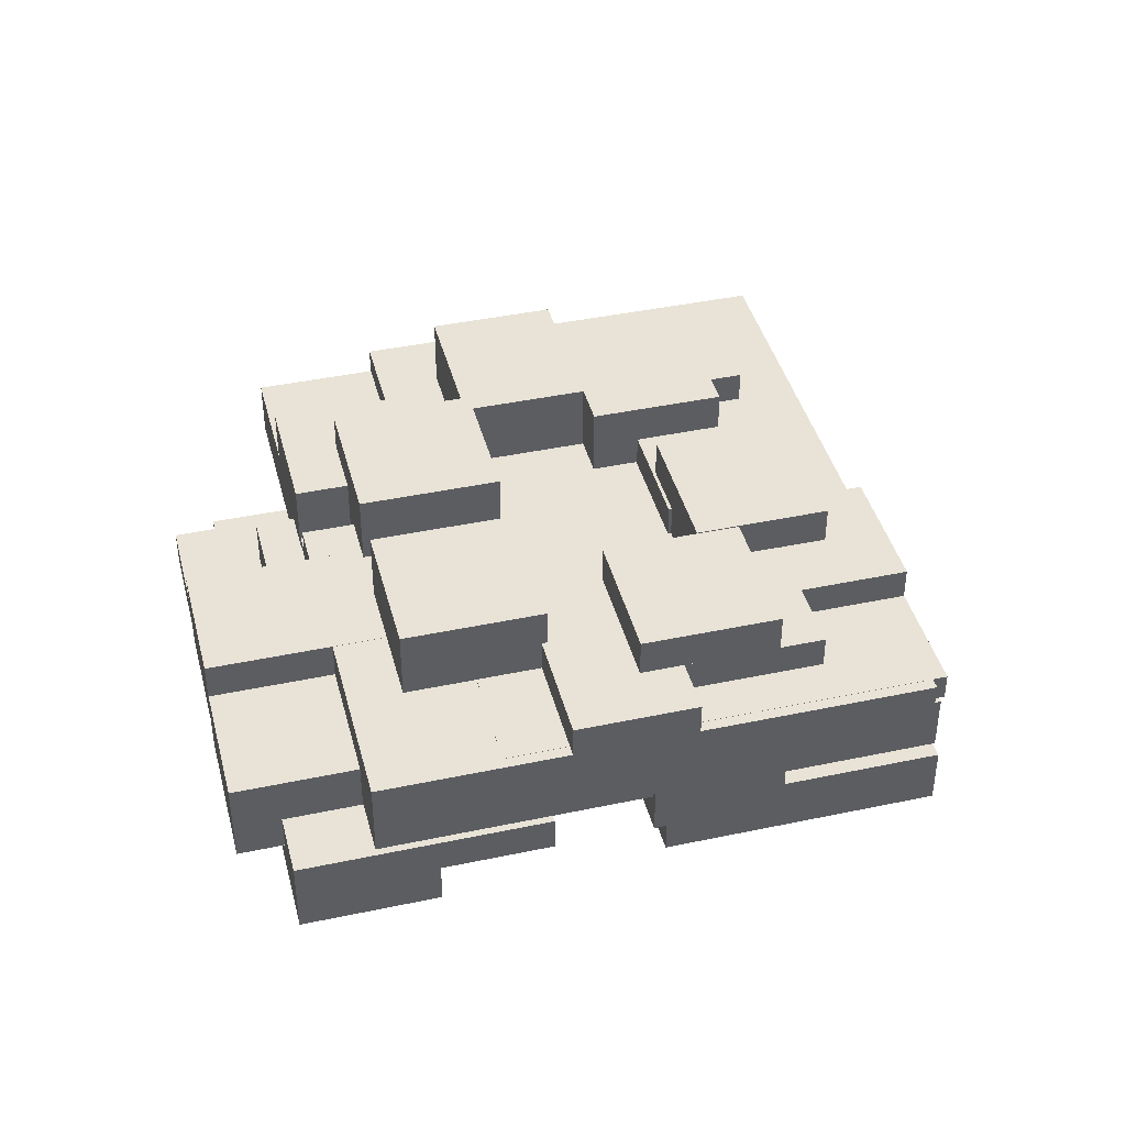
<metadata>
{"format":"obj","ext":"obj","renderer":"f3d","projection":"perspective","resolution":1024,"background":"white","views":[{"elev":41.6,"azim":31.8,"up":"+Y"}]}
</metadata>
<code>
g Default
o object_1
v -0.05763 -0.02584 0.01212
v -0.05763 -0.04702 0.01212
v -0.04565 -0.02584 0.02362
v -0.04565 -0.04702 0.02362
v -0.04565 -0.02584 0.02362
v -0.04565 -0.04702 0.02362
v -0.05634 -0.02584 0.03475
v -0.05634 -0.04702 0.03475
v -0.05634 -0.02584 0.03475
v -0.05634 -0.04702 0.03475
v -0.06832 -0.02584 0.02325
v -0.06832 -0.04702 0.02325
v -0.06832 -0.02584 0.02325
v -0.06832 -0.04702 0.02325
v -0.05763 -0.02584 0.01212
v -0.05763 -0.04702 0.01212
v -0.05763 -0.02584 0.01212
v -0.04565 -0.02584 0.02362
v -0.05634 -0.02584 0.03475
v -0.06832 -0.02584 0.02325
v -0.05763 -0.04702 0.01212
v -0.04565 -0.04702 0.02362
v -0.05634 -0.04702 0.03475
v -0.06832 -0.04702 0.02325
v -0.07242 -0.02584 0.01932
v -0.07242 -0.04647 0.01932
v -0.05997 -0.02584 0.03127
v -0.05997 -0.04647 0.03127
v -0.05997 -0.02584 0.03127
v -0.05997 -0.04647 0.03127
v -0.06999 -0.02584 0.0417
v -0.06999 -0.04647 0.0417
v -0.06999 -0.02584 0.0417
v -0.06999 -0.04647 0.0417
v -0.08244 -0.02584 0.02974
v -0.08244 -0.04647 0.02974
v -0.08244 -0.02584 0.02974
v -0.08244 -0.04647 0.02974
v -0.07242 -0.02584 0.01932
v -0.07242 -0.04647 0.01932
v -0.07242 -0.02584 0.01932
v -0.05997 -0.02584 0.03127
v -0.06999 -0.02584 0.0417
v -0.08244 -0.02584 0.02974
v -0.07242 -0.04647 0.01932
v -0.05997 -0.04647 0.03127
v -0.06999 -0.04647 0.0417
v -0.08244 -0.04647 0.02974
v -0.07095 -0.02584 0.03942
v -0.07095 -0.03907 0.03942
v -0.05928 -0.02584 0.05063
v -0.05928 -0.03907 0.05063
v -0.05928 -0.02584 0.05063
v -0.05928 -0.03907 0.05063
v -0.07054 -0.02584 0.06234
v -0.07054 -0.03907 0.06234
v -0.07054 -0.02584 0.06234
v -0.07054 -0.03907 0.06234
v -0.08221 -0.02584 0.05114
v -0.08221 -0.03907 0.05114
v -0.08221 -0.02584 0.05114
v -0.08221 -0.03907 0.05114
v -0.07095 -0.02584 0.03942
v -0.07095 -0.03907 0.03942
v -0.07095 -0.02584 0.03942
v -0.05928 -0.02584 0.05063
v -0.07054 -0.02584 0.06234
v -0.08221 -0.02584 0.05114
v -0.07095 -0.03907 0.03942
v -0.05928 -0.03907 0.05063
v -0.07054 -0.03907 0.06234
v -0.08221 -0.03907 0.05114
v -0.05484 -0.02587 0.0551
v -0.05484 -0.04313 0.0551
v -0.04294 -0.02587 0.06653
v -0.04294 -0.04313 0.06653
v -0.04294 -0.02587 0.06653
v -0.04294 -0.04313 0.06653
v -0.05409 -0.02587 0.07814
v -0.05409 -0.04313 0.07814
v -0.05409 -0.02587 0.07814
v -0.05409 -0.04313 0.07814
v -0.06599 -0.02587 0.06671
v -0.06599 -0.04313 0.06671
v -0.06599 -0.02587 0.06671
v -0.06599 -0.04313 0.06671
v -0.05484 -0.02587 0.0551
v -0.05484 -0.04313 0.0551
v -0.05484 -0.02587 0.0551
v -0.04294 -0.02587 0.06653
v -0.05409 -0.02587 0.07814
v -0.06599 -0.02587 0.06671
v -0.05484 -0.04313 0.0551
v -0.04294 -0.04313 0.06653
v -0.05409 -0.04313 0.07814
v -0.06599 -0.04313 0.06671
v -0.05886 -0.03806 0.06704
v -0.05886 -0.04767 0.06704
v -0.04651 -0.03806 0.07891
v -0.04651 -0.04767 0.07891
v -0.04651 -0.03806 0.07891
v -0.04651 -0.04767 0.07891
v -0.06377 -0.03806 0.09688
v -0.06377 -0.04767 0.09688
v -0.06377 -0.03806 0.09688
v -0.06377 -0.04767 0.09688
v -0.07613 -0.03806 0.08502
v -0.07613 -0.04767 0.08502
v -0.07613 -0.03806 0.08502
v -0.07613 -0.04767 0.08502
v -0.05886 -0.03806 0.06704
v -0.05886 -0.04767 0.06704
v -0.05886 -0.03806 0.06704
v -0.04651 -0.03806 0.07891
v -0.06377 -0.03806 0.09688
v -0.07613 -0.03806 0.08502
v -0.05886 -0.04767 0.06704
v -0.04651 -0.04767 0.07891
v -0.06377 -0.04767 0.09688
v -0.07613 -0.04767 0.08502
v -0.07176 -0.0338 0.0619
v -0.07176 -0.04346 0.0619
v -0.06094 -0.0338 0.0723
v -0.06094 -0.04346 0.0723
v -0.06094 -0.0338 0.0723
v -0.06094 -0.04346 0.0723
v -0.0746 -0.0338 0.08652
v -0.0746 -0.04346 0.08652
v -0.0746 -0.0338 0.08652
v -0.0746 -0.04346 0.08652
v -0.08543 -0.0338 0.07612
v -0.08543 -0.04346 0.07612
v -0.08543 -0.0338 0.07612
v -0.08543 -0.04346 0.07612
v -0.07176 -0.0338 0.0619
v -0.07176 -0.04346 0.0619
v -0.07176 -0.0338 0.0619
v -0.06094 -0.0338 0.0723
v -0.0746 -0.0338 0.08652
v -0.08543 -0.0338 0.07612
v -0.07176 -0.04346 0.0619
v -0.06094 -0.04346 0.0723
v -0.0746 -0.04346 0.08652
v -0.08543 -0.04346 0.07612
v -0.08164 -0.03806 0.05414
v -0.08164 -0.04357 0.05414
v -0.07064 -0.03806 0.0647
v -0.07064 -0.04357 0.0647
v -0.07064 -0.03806 0.0647
v -0.07064 -0.04357 0.0647
v -0.07679 -0.03806 0.0711
v -0.07679 -0.04357 0.0711
v -0.07679 -0.03806 0.0711
v -0.07679 -0.04357 0.0711
v -0.08779 -0.03806 0.06054
v -0.08779 -0.04357 0.06054
v -0.08779 -0.03806 0.06054
v -0.08779 -0.04357 0.06054
v -0.08164 -0.03806 0.05414
v -0.08164 -0.04357 0.05414
v -0.08164 -0.03806 0.05414
v -0.07064 -0.03806 0.0647
v -0.07679 -0.03806 0.0711
v -0.08779 -0.03806 0.06054
v -0.08164 -0.04357 0.05414
v -0.07064 -0.04357 0.0647
v -0.07679 -0.04357 0.0711
v -0.08779 -0.04357 0.06054
v -0.08965 -0.04356 0.0524
v -0.08965 -0.04778 0.0524
v -0.08092 -0.04356 0.06078
v -0.08092 -0.04778 0.06078
v -0.08092 -0.04356 0.06078
v -0.08092 -0.04778 0.06078
v -0.09054 -0.04356 0.0708
v -0.09054 -0.04778 0.0708
v -0.09054 -0.04356 0.0708
v -0.09054 -0.04778 0.0708
v -0.09927 -0.04356 0.06241
v -0.09927 -0.04778 0.06241
v -0.09927 -0.04356 0.06241
v -0.09927 -0.04778 0.06241
v -0.08965 -0.04356 0.0524
v -0.08965 -0.04778 0.0524
v -0.08965 -0.04356 0.0524
v -0.08092 -0.04356 0.06078
v -0.09054 -0.04356 0.0708
v -0.09927 -0.04356 0.06241
v -0.08965 -0.04778 0.0524
v -0.08092 -0.04778 0.06078
v -0.09054 -0.04778 0.0708
v -0.09927 -0.04778 0.06241
v -0.08587 -0.05201 0.041
v -0.08587 -0.04672 0.041
v -0.09951 -0.05201 0.0552
v -0.09951 -0.04672 0.0552
v -0.09951 -0.05201 0.0552
v -0.09951 -0.04672 0.0552
v -0.08705 -0.05201 0.06717
v -0.08705 -0.04672 0.06717
v -0.08705 -0.05201 0.06717
v -0.08705 -0.04672 0.06717
v -0.07341 -0.05201 0.05297
v -0.07341 -0.04672 0.05297
v -0.07341 -0.05201 0.05297
v -0.07341 -0.04672 0.05297
v -0.08587 -0.05201 0.041
v -0.08587 -0.04672 0.041
v -0.08587 -0.05201 0.041
v -0.09951 -0.05201 0.0552
v -0.08705 -0.05201 0.06717
v -0.07341 -0.05201 0.05297
v -0.08587 -0.04672 0.041
v -0.09951 -0.04672 0.0552
v -0.08705 -0.04672 0.06717
v -0.07341 -0.04672 0.05297
v -0.08202 -0.03015 0.0401
v -0.08202 -0.03918 0.0401
v -0.07123 -0.03015 0.05047
v -0.07123 -0.03918 0.05047
v -0.07123 -0.03015 0.05047
v -0.07123 -0.03918 0.05047
v -0.08106 -0.03015 0.06071
v -0.08106 -0.03918 0.06071
v -0.08106 -0.03015 0.06071
v -0.08106 -0.03918 0.06071
v -0.09186 -0.03015 0.05034
v -0.09186 -0.03918 0.05034
v -0.09186 -0.03015 0.05034
v -0.09186 -0.03918 0.05034
v -0.08202 -0.03015 0.0401
v -0.08202 -0.03918 0.0401
v -0.08202 -0.03015 0.0401
v -0.07123 -0.03015 0.05047
v -0.08106 -0.03015 0.06071
v -0.09186 -0.03015 0.05034
v -0.08202 -0.03918 0.0401
v -0.07123 -0.03918 0.05047
v -0.08106 -0.03918 0.06071
v -0.09186 -0.03918 0.05034
v -0.05836 -0.0338 -0.006172
v -0.05836 -0.03686 -0.006172
v -0.005177 -0.0338 0.04491
v -0.005177 -0.03686 0.04491
v -0.005177 -0.0338 0.04491
v -0.005177 -0.03686 0.04491
v -0.03961 -0.0338 0.08076
v -0.03961 -0.03686 0.08076
v -0.03961 -0.0338 0.08076
v -0.03961 -0.03686 0.08076
v -0.09279 -0.0338 0.02967
v -0.09279 -0.03686 0.02967
v -0.09279 -0.0338 0.02967
v -0.09279 -0.03686 0.02967
v -0.05836 -0.0338 -0.006172
v -0.05836 -0.03686 -0.006172
v -0.05836 -0.0338 -0.006172
v -0.005177 -0.0338 0.04491
v -0.03961 -0.0338 0.08076
v -0.09279 -0.0338 0.02967
v -0.05836 -0.03686 -0.006172
v -0.005177 -0.03686 0.04491
v -0.03961 -0.03686 0.08076
v -0.09279 -0.03686 0.02967
v -0.05787 -0.03012 0.004131
v -0.05787 -0.03686 0.004131
v -0.04814 -0.03012 0.01348
v -0.04814 -0.03686 0.01348
v -0.04814 -0.03012 0.01348
v -0.04814 -0.03686 0.01348
v -0.05836 -0.03012 0.02412
v -0.05836 -0.03686 0.02412
v -0.05836 -0.03012 0.02412
v -0.05836 -0.03686 0.02412
v -0.0681 -0.03012 0.01477
v -0.0681 -0.03686 0.01477
v -0.0681 -0.03012 0.01477
v -0.0681 -0.03686 0.01477
v -0.05787 -0.03012 0.004131
v -0.05787 -0.03686 0.004131
v -0.05787 -0.03012 0.004131
v -0.04814 -0.03012 0.01348
v -0.05836 -0.03012 0.02412
v -0.0681 -0.03012 0.01477
v -0.05787 -0.03686 0.004131
v -0.04814 -0.03686 0.01348
v -0.05836 -0.03686 0.02412
v -0.0681 -0.03686 0.01477
v -0.03693 -0.02587 0.02425
v -0.03693 -0.03777 0.02425
v -0.02517 -0.02587 0.03553
v -0.02517 -0.03777 0.03553
v -0.02517 -0.02587 0.03553
v -0.02517 -0.03777 0.03553
v -0.0358 -0.02587 0.04659
v -0.0358 -0.03777 0.04659
v -0.0358 -0.02587 0.04659
v -0.0358 -0.03777 0.04659
v -0.04755 -0.02587 0.0353
v -0.04755 -0.03777 0.0353
v -0.04755 -0.02587 0.0353
v -0.04755 -0.03777 0.0353
v -0.03693 -0.02587 0.02425
v -0.03693 -0.03777 0.02425
v -0.03693 -0.02587 0.02425
v -0.02517 -0.02587 0.03553
v -0.0358 -0.02587 0.04659
v -0.04755 -0.02587 0.0353
v -0.03693 -0.03777 0.02425
v -0.02517 -0.03777 0.03553
v -0.0358 -0.03777 0.04659
v -0.04755 -0.03777 0.0353
v -0.04158 -0.03015 0.01977
v -0.04158 -0.03666 0.01977
v -0.03198 -0.03015 0.02899
v -0.03198 -0.03666 0.02899
v -0.03198 -0.03015 0.02899
v -0.03198 -0.03666 0.02899
v -0.04287 -0.03015 0.04032
v -0.04287 -0.03666 0.04032
v -0.04287 -0.03015 0.04032
v -0.04287 -0.03666 0.04032
v -0.05247 -0.03015 0.0311
v -0.05247 -0.03666 0.0311
v -0.05247 -0.03015 0.0311
v -0.05247 -0.03666 0.0311
v -0.04158 -0.03015 0.01977
v -0.04158 -0.03666 0.01977
v -0.04158 -0.03015 0.01977
v -0.03198 -0.03015 0.02899
v -0.04287 -0.03015 0.04032
v -0.05247 -0.03015 0.0311
v -0.04158 -0.03666 0.01977
v -0.03198 -0.03666 0.02899
v -0.04287 -0.03666 0.04032
v -0.05247 -0.03666 0.0311
v -0.02592 -0.03015 0.025
v -0.02592 -0.03684 0.025
v -0.01489 -0.03015 0.03559
v -0.01489 -0.03684 0.03559
v -0.01489 -0.03015 0.03559
v -0.01489 -0.03684 0.03559
v -0.02938 -0.03015 0.05068
v -0.02938 -0.03684 0.05068
v -0.02938 -0.03015 0.05068
v -0.02938 -0.03684 0.05068
v -0.04041 -0.03015 0.04008
v -0.04041 -0.03684 0.04008
v -0.04041 -0.03015 0.04008
v -0.04041 -0.03684 0.04008
v -0.02592 -0.03015 0.025
v -0.02592 -0.03684 0.025
v -0.02592 -0.03015 0.025
v -0.01489 -0.03015 0.03559
v -0.02938 -0.03015 0.05068
v -0.04041 -0.03015 0.04008
v -0.02592 -0.03684 0.025
v -0.01489 -0.03684 0.03559
v -0.02938 -0.03684 0.05068
v -0.04041 -0.03684 0.04008
v -0.02934 -0.03012 0.03894
v -0.02934 -0.03727 0.03894
v -0.01755 -0.03012 0.05026
v -0.01755 -0.03727 0.05026
v -0.01755 -0.03012 0.05026
v -0.01755 -0.03727 0.05026
v -0.03504 -0.03012 0.06848
v -0.03504 -0.03727 0.06848
v -0.03504 -0.03012 0.06848
v -0.03504 -0.03727 0.06848
v -0.04683 -0.03012 0.05715
v -0.04683 -0.03727 0.05715
v -0.04683 -0.03012 0.05715
v -0.04683 -0.03727 0.05715
v -0.02934 -0.03012 0.03894
v -0.02934 -0.03727 0.03894
v -0.02934 -0.03012 0.03894
v -0.01755 -0.03012 0.05026
v -0.03504 -0.03012 0.06848
v -0.04683 -0.03012 0.05715
v -0.02934 -0.03727 0.03894
v -0.01755 -0.03727 0.05026
v -0.03504 -0.03727 0.06848
v -0.04683 -0.03727 0.05715
v -0.03235 -0.02587 0.04319
v -0.03235 -0.03743 0.04319
v -0.02112 -0.02587 0.05398
v -0.02112 -0.03743 0.05398
v -0.02112 -0.02587 0.05398
v -0.02112 -0.03743 0.05398
v -0.03203 -0.02587 0.06534
v -0.03203 -0.03743 0.06534
v -0.03203 -0.02587 0.06534
v -0.03203 -0.03743 0.06534
v -0.04326 -0.02587 0.05454
v -0.04326 -0.03743 0.05454
v -0.04326 -0.02587 0.05454
v -0.04326 -0.03743 0.05454
v -0.03235 -0.02587 0.04319
v -0.03235 -0.03743 0.04319
v -0.03235 -0.02587 0.04319
v -0.02112 -0.02587 0.05398
v -0.03203 -0.02587 0.06534
v -0.04326 -0.02587 0.05454
v -0.03235 -0.03743 0.04319
v -0.02112 -0.03743 0.05398
v -0.03203 -0.03743 0.06534
v -0.04326 -0.03743 0.05454
v -0.04213 -0.03012 0.04878
v -0.04213 -0.03894 0.04878
v -0.0239 -0.03012 0.06629
v -0.0239 -0.03894 0.06629
v -0.0239 -0.03012 0.06629
v -0.0239 -0.03894 0.06629
v -0.0336 -0.03012 0.07639
v -0.0336 -0.03894 0.07639
v -0.0336 -0.03012 0.07639
v -0.0336 -0.03894 0.07639
v -0.05183 -0.03012 0.05888
v -0.05183 -0.03894 0.05888
v -0.05183 -0.03012 0.05888
v -0.05183 -0.03894 0.05888
v -0.04213 -0.03012 0.04878
v -0.04213 -0.03894 0.04878
v -0.04213 -0.03012 0.04878
v -0.0239 -0.03012 0.06629
v -0.0336 -0.03012 0.07639
v -0.05183 -0.03012 0.05888
v -0.04213 -0.03894 0.04878
v -0.0239 -0.03894 0.06629
v -0.0336 -0.03894 0.07639
v -0.05183 -0.03894 0.05888
v -0.03593 -0.03383 0.01766
v -0.03593 -0.04228 0.01766
v -0.005413 -0.03383 0.04698
v -0.005413 -0.04228 0.04698
v -0.005413 -0.03383 0.04698
v -0.005413 -0.04228 0.04698
v -0.04855 -0.03383 0.09189
v -0.04855 -0.04228 0.09189
v -0.04855 -0.03383 0.09189
v -0.04855 -0.04228 0.09189
v -0.07907 -0.03383 0.06257
v -0.07907 -0.04228 0.06257
v -0.07907 -0.03383 0.06257
v -0.07907 -0.04228 0.06257
v -0.03593 -0.03383 0.01766
v -0.03593 -0.04228 0.01766
v -0.03593 -0.03383 0.01766
v -0.005413 -0.03383 0.04698
v -0.04855 -0.03383 0.09189
v -0.07907 -0.03383 0.06257
v -0.03593 -0.04228 0.01766
v -0.005413 -0.04228 0.04698
v -0.04855 -0.04228 0.09189
v -0.07907 -0.04228 0.06257
v -0.05244 -0.04359 0.07862
v -0.05244 -0.05235 0.07862
v -0.04379 -0.04359 0.08693
v -0.04379 -0.05235 0.08693
v -0.04379 -0.04359 0.08693
v -0.04379 -0.05235 0.08693
v -0.05469 -0.04359 0.09828
v -0.05469 -0.05235 0.09828
v -0.05469 -0.04359 0.09828
v -0.05469 -0.05235 0.09828
v -0.06334 -0.04359 0.08997
v -0.06334 -0.05235 0.08997
v -0.06334 -0.04359 0.08997
v -0.06334 -0.05235 0.08997
v -0.05244 -0.04359 0.07862
v -0.05244 -0.05235 0.07862
v -0.05244 -0.04359 0.07862
v -0.04379 -0.04359 0.08693
v -0.05469 -0.04359 0.09828
v -0.06334 -0.04359 0.08997
v -0.05244 -0.05235 0.07862
v -0.04379 -0.05235 0.08693
v -0.05469 -0.05235 0.09828
v -0.06334 -0.05235 0.08997
v -0.05252 -0.04359 0.06098
v -0.05252 -0.04761 0.06098
v -0.03501 -0.04359 0.07779
v -0.03501 -0.04761 0.07779
v -0.03501 -0.04359 0.07779
v -0.03501 -0.04761 0.07779
v -0.05469 -0.04359 0.09828
v -0.05469 -0.04761 0.09828
v -0.05469 -0.04359 0.09828
v -0.05469 -0.04761 0.09828
v -0.0722 -0.04359 0.08147
v -0.0722 -0.04761 0.08147
v -0.0722 -0.04359 0.08147
v -0.0722 -0.04761 0.08147
v -0.05252 -0.04359 0.06098
v -0.05252 -0.04761 0.06098
v -0.05252 -0.04359 0.06098
v -0.03501 -0.04359 0.07779
v -0.05469 -0.04359 0.09828
v -0.0722 -0.04359 0.08147
v -0.05252 -0.04761 0.06098
v -0.03501 -0.04761 0.07779
v -0.05469 -0.04761 0.09828
v -0.0722 -0.04761 0.08147
v -0.03031 -0.04778 0.04618
v -0.03031 -0.03952 0.04618
v -0.04058 -0.04778 0.05687
v -0.04058 -0.03952 0.05687
v -0.04058 -0.04778 0.05687
v -0.04058 -0.03952 0.05687
v -0.02723 -0.04778 0.06969
v -0.02723 -0.03952 0.06969
v -0.02723 -0.04778 0.06969
v -0.02723 -0.03952 0.06969
v -0.01696 -0.04778 0.059
v -0.01696 -0.03952 0.059
v -0.01696 -0.04778 0.059
v -0.01696 -0.03952 0.059
v -0.03031 -0.04778 0.04618
v -0.03031 -0.03952 0.04618
v -0.03031 -0.04778 0.04618
v -0.04058 -0.04778 0.05687
v -0.02723 -0.04778 0.06969
v -0.01696 -0.04778 0.059
v -0.03031 -0.03952 0.04618
v -0.04058 -0.03952 0.05687
v -0.02723 -0.03952 0.06969
v -0.01696 -0.03952 0.059
v -0.05879 -0.03686 -0.005688
v -0.05879 -0.04339 -0.005688
v -0.005179 -0.03686 0.0458
v -0.005179 -0.04339 0.0458
v -0.005179 -0.03686 0.0458
v -0.005179 -0.04339 0.0458
v -0.04899 -0.03686 0.09141
v -0.04899 -0.04339 0.09141
v -0.04899 -0.03686 0.09141
v -0.04899 -0.04339 0.09141
v -0.1026 -0.03686 0.03992
v -0.1026 -0.04339 0.03992
v -0.1026 -0.03686 0.03992
v -0.1026 -0.04339 0.03992
v -0.05879 -0.03686 -0.005688
v -0.05879 -0.04339 -0.005688
v -0.05879 -0.03686 -0.005688
v -0.005179 -0.03686 0.0458
v -0.04899 -0.03686 0.09141
v -0.1026 -0.03686 0.03992
v -0.05879 -0.04339 -0.005688
v -0.005179 -0.04339 0.0458
v -0.04899 -0.04339 0.09141
v -0.1026 -0.04339 0.03992
v -0.0778 -0.04774 0.01408
v -0.0778 -0.04339 0.01408
v -0.08786 -0.04774 0.02455
v -0.08786 -0.04339 0.02455
v -0.08786 -0.04774 0.02455
v -0.08786 -0.04339 0.02455
v -0.06917 -0.04774 0.04251
v -0.06917 -0.04339 0.04251
v -0.06917 -0.04774 0.04251
v -0.06917 -0.04339 0.04251
v -0.0591 -0.04774 0.03204
v -0.0591 -0.04339 0.03204
v -0.0591 -0.04774 0.03204
v -0.0591 -0.04339 0.03204
v -0.0778 -0.04774 0.01408
v -0.0778 -0.04339 0.01408
v -0.0778 -0.04774 0.01408
v -0.08786 -0.04774 0.02455
v -0.06917 -0.04774 0.04251
v -0.0591 -0.04774 0.03204
v -0.0778 -0.04339 0.01408
v -0.08786 -0.04339 0.02455
v -0.06917 -0.04339 0.04251
v -0.0591 -0.04339 0.03204
v -0.05933 -0.05204 0.002724
v -0.05933 -0.04339 0.002724
v -0.07406 -0.05204 0.01806
v -0.07406 -0.04339 0.01806
v -0.07406 -0.05204 0.01806
v -0.07406 -0.04339 0.01806
v -0.05974 -0.05204 0.03182
v -0.05974 -0.04339 0.03182
v -0.05974 -0.05204 0.03182
v -0.05974 -0.04339 0.03182
v -0.04501 -0.05204 0.01648
v -0.04501 -0.04339 0.01648
v -0.04501 -0.05204 0.01648
v -0.04501 -0.04339 0.01648
v -0.05933 -0.05204 0.002724
v -0.05933 -0.04339 0.002724
v -0.05933 -0.05204 0.002724
v -0.07406 -0.05204 0.01806
v -0.05974 -0.05204 0.03182
v -0.04501 -0.05204 0.01648
v -0.05933 -0.04339 0.002724
v -0.07406 -0.04339 0.01806
v -0.05974 -0.04339 0.03182
v -0.04501 -0.04339 0.01648
v -0.05478 -0.04774 -0.002688
v -0.05478 -0.04339 -0.002688
v -0.07503 -0.04774 0.01839
v -0.07503 -0.04339 0.01839
v -0.07503 -0.04774 0.01839
v -0.07503 -0.04339 0.01839
v -0.06274 -0.04774 0.03019
v -0.06274 -0.04339 0.03019
v -0.06274 -0.04774 0.03019
v -0.06274 -0.04339 0.03019
v -0.0425 -0.04774 0.009113
v -0.0425 -0.04339 0.009113
v -0.0425 -0.04774 0.009113
v -0.0425 -0.04339 0.009113
v -0.05478 -0.04774 -0.002688
v -0.05478 -0.04339 -0.002688
v -0.05478 -0.04774 -0.002688
v -0.07503 -0.04774 0.01839
v -0.06274 -0.04774 0.03019
v -0.0425 -0.04774 0.009113
v -0.05478 -0.04339 -0.002688
v -0.07503 -0.04339 0.01839
v -0.06274 -0.04339 0.03019
v -0.0425 -0.04339 0.009113
v -0.02051 -0.05208 0.03019
v -0.02051 -0.04538 0.03019
v -0.04235 -0.05208 0.05293
v -0.04235 -0.04538 0.05293
v -0.04235 -0.05208 0.05293
v -0.04235 -0.04538 0.05293
v -0.02655 -0.05208 0.0681
v -0.02655 -0.04538 0.0681
v -0.02655 -0.05208 0.0681
v -0.02655 -0.04538 0.0681
v -0.004713 -0.05208 0.04536
v -0.004713 -0.04538 0.04536
v -0.004713 -0.05208 0.04536
v -0.004713 -0.04538 0.04536
v -0.02051 -0.05208 0.03019
v -0.02051 -0.04538 0.03019
v -0.02051 -0.05208 0.03019
v -0.04235 -0.05208 0.05293
v -0.02655 -0.05208 0.0681
v -0.004713 -0.05208 0.04536
v -0.02051 -0.04538 0.03019
v -0.04235 -0.04538 0.05293
v -0.02655 -0.04538 0.0681
v -0.004713 -0.04538 0.04536
f 1 3 4 2
f 5 7 8 6
f 9 11 12 10
f 13 15 16 14
f 18 17 20
f 20 19 18
f 22 24 21
f 24 22 23
f 25 27 28 26
f 29 31 32 30
f 33 35 36 34
f 37 39 40 38
f 42 41 44
f 44 43 42
f 46 48 45
f 48 46 47
f 49 51 52 50
f 53 55 56 54
f 57 59 60 58
f 61 63 64 62
f 66 65 68
f 68 67 66
f 70 72 69
f 72 70 71
f 73 75 76 74
f 77 79 80 78
f 81 83 84 82
f 85 87 88 86
f 90 89 92
f 92 91 90
f 94 96 93
f 96 94 95
f 97 99 100 98
f 101 103 104 102
f 105 107 108 106
f 109 111 112 110
f 114 113 116
f 116 115 114
f 118 120 117
f 120 118 119
f 121 123 124 122
f 125 127 128 126
f 129 131 132 130
f 133 135 136 134
f 138 137 140
f 140 139 138
f 142 144 141
f 144 142 143
f 145 147 148 146
f 149 151 152 150
f 153 155 156 154
f 157 159 160 158
f 162 161 164
f 164 163 162
f 166 168 165
f 168 166 167
f 169 171 172 170
f 173 175 176 174
f 177 179 180 178
f 181 183 184 182
f 186 185 188
f 188 187 186
f 190 192 189
f 192 190 191
f 193 195 196 194
f 197 199 200 198
f 201 203 204 202
f 205 207 208 206
f 210 209 212
f 212 211 210
f 214 216 213
f 216 214 215
f 217 219 220 218
f 221 223 224 222
f 225 227 228 226
f 229 231 232 230
f 234 233 236
f 236 235 234
f 238 240 237
f 240 238 239
f 241 243 244 242
f 245 247 248 246
f 249 251 252 250
f 253 255 256 254
f 258 257 260
f 260 259 258
f 262 264 261
f 264 262 263
f 265 267 268 266
f 269 271 272 270
f 273 275 276 274
f 277 279 280 278
f 282 281 284
f 284 283 282
f 286 288 285
f 288 286 287
f 289 291 292 290
f 293 295 296 294
f 297 299 300 298
f 301 303 304 302
f 306 305 308
f 308 307 306
f 310 312 309
f 312 310 311
f 313 315 316 314
f 317 319 320 318
f 321 323 324 322
f 325 327 328 326
f 330 329 332
f 332 331 330
f 334 336 333
f 336 334 335
f 337 339 340 338
f 341 343 344 342
f 345 347 348 346
f 349 351 352 350
f 354 353 356
f 356 355 354
f 358 360 357
f 360 358 359
f 361 363 364 362
f 365 367 368 366
f 369 371 372 370
f 373 375 376 374
f 378 377 380
f 380 379 378
f 382 384 381
f 384 382 383
f 385 387 388 386
f 389 391 392 390
f 393 395 396 394
f 397 399 400 398
f 402 401 404
f 404 403 402
f 406 408 405
f 408 406 407
f 409 411 412 410
f 413 415 416 414
f 417 419 420 418
f 421 423 424 422
f 426 425 428
f 428 427 426
f 430 432 429
f 432 430 431
f 433 435 436 434
f 437 439 440 438
f 441 443 444 442
f 445 447 448 446
f 450 449 452
f 452 451 450
f 454 456 453
f 456 454 455
f 457 459 460 458
f 461 463 464 462
f 465 467 468 466
f 469 471 472 470
f 474 473 476
f 476 475 474
f 478 480 477
f 480 478 479
f 481 483 484 482
f 485 487 488 486
f 489 491 492 490
f 493 495 496 494
f 498 497 500
f 500 499 498
f 502 504 501
f 504 502 503
f 505 507 508 506
f 509 511 512 510
f 513 515 516 514
f 517 519 520 518
f 522 521 524
f 524 523 522
f 526 528 525
f 528 526 527
f 529 531 532 530
f 533 535 536 534
f 537 539 540 538
f 541 543 544 542
f 546 545 548
f 548 547 546
f 550 552 549
f 552 550 551
f 553 555 556 554
f 557 559 560 558
f 561 563 564 562
f 565 567 568 566
f 570 569 572
f 572 571 570
f 574 576 573
f 576 574 575
f 577 579 580 578
f 581 583 584 582
f 585 587 588 586
f 589 591 592 590
f 594 593 596
f 596 595 594
f 598 600 597
f 600 598 599
f 601 603 604 602
f 605 607 608 606
f 609 611 612 610
f 613 615 616 614
f 618 617 620
f 620 619 618
f 622 624 621
f 624 622 623
f 625 627 628 626
f 629 631 632 630
f 633 635 636 634
f 637 639 640 638
f 642 641 644
f 644 643 642
f 646 648 645
f 648 646 647

</code>
